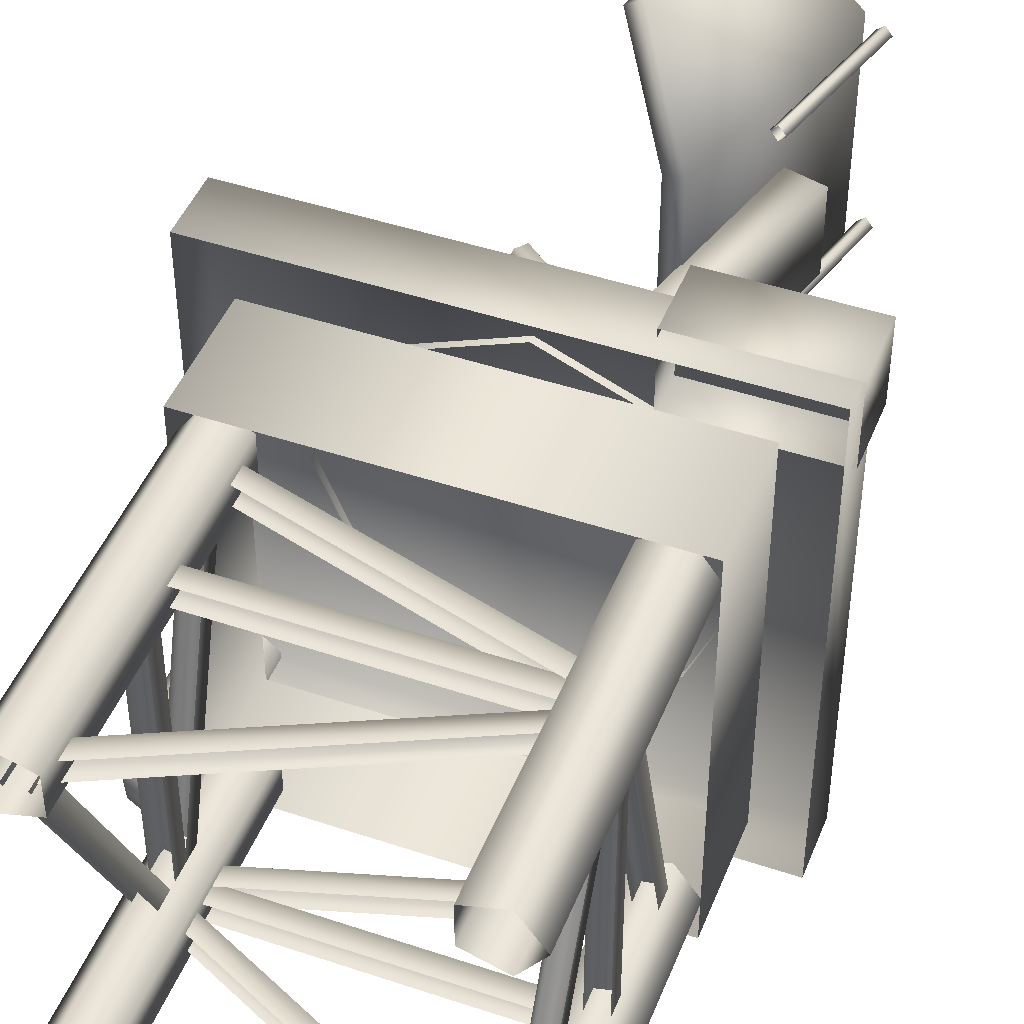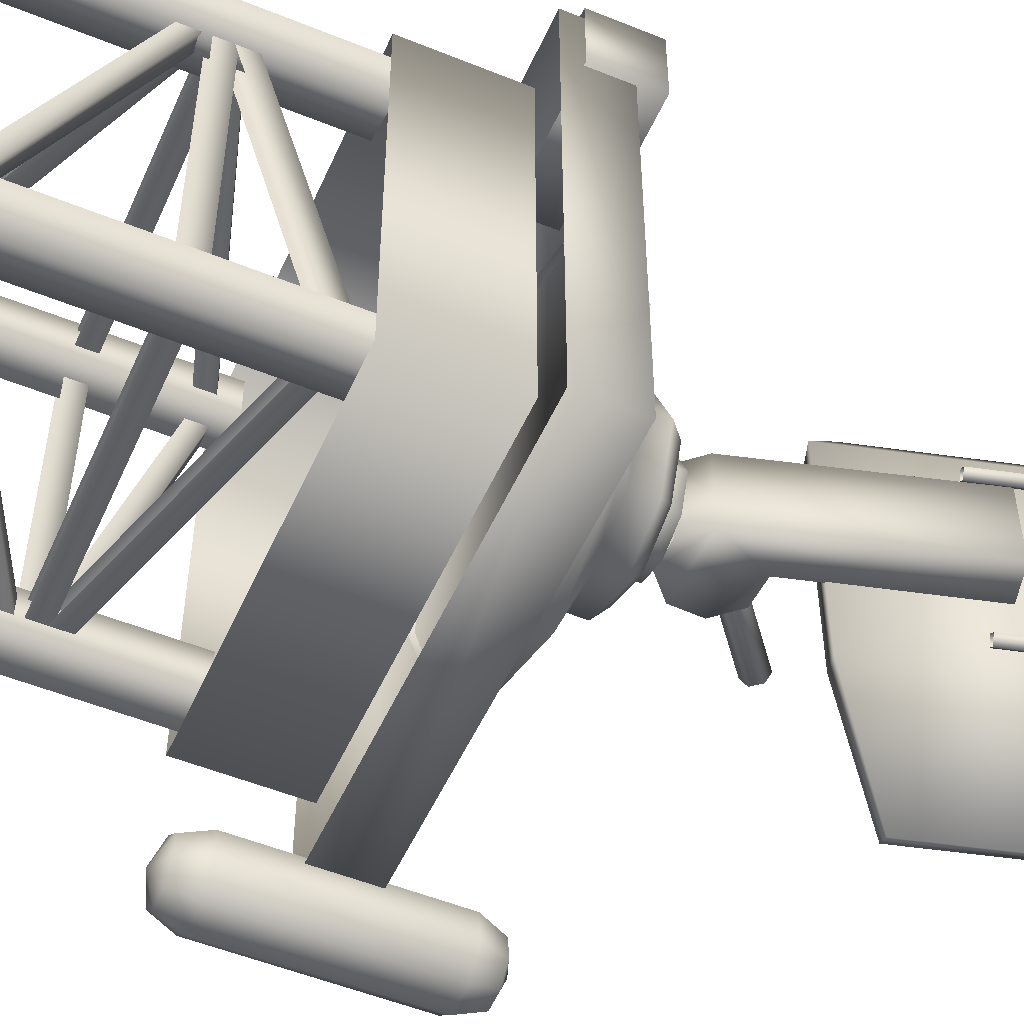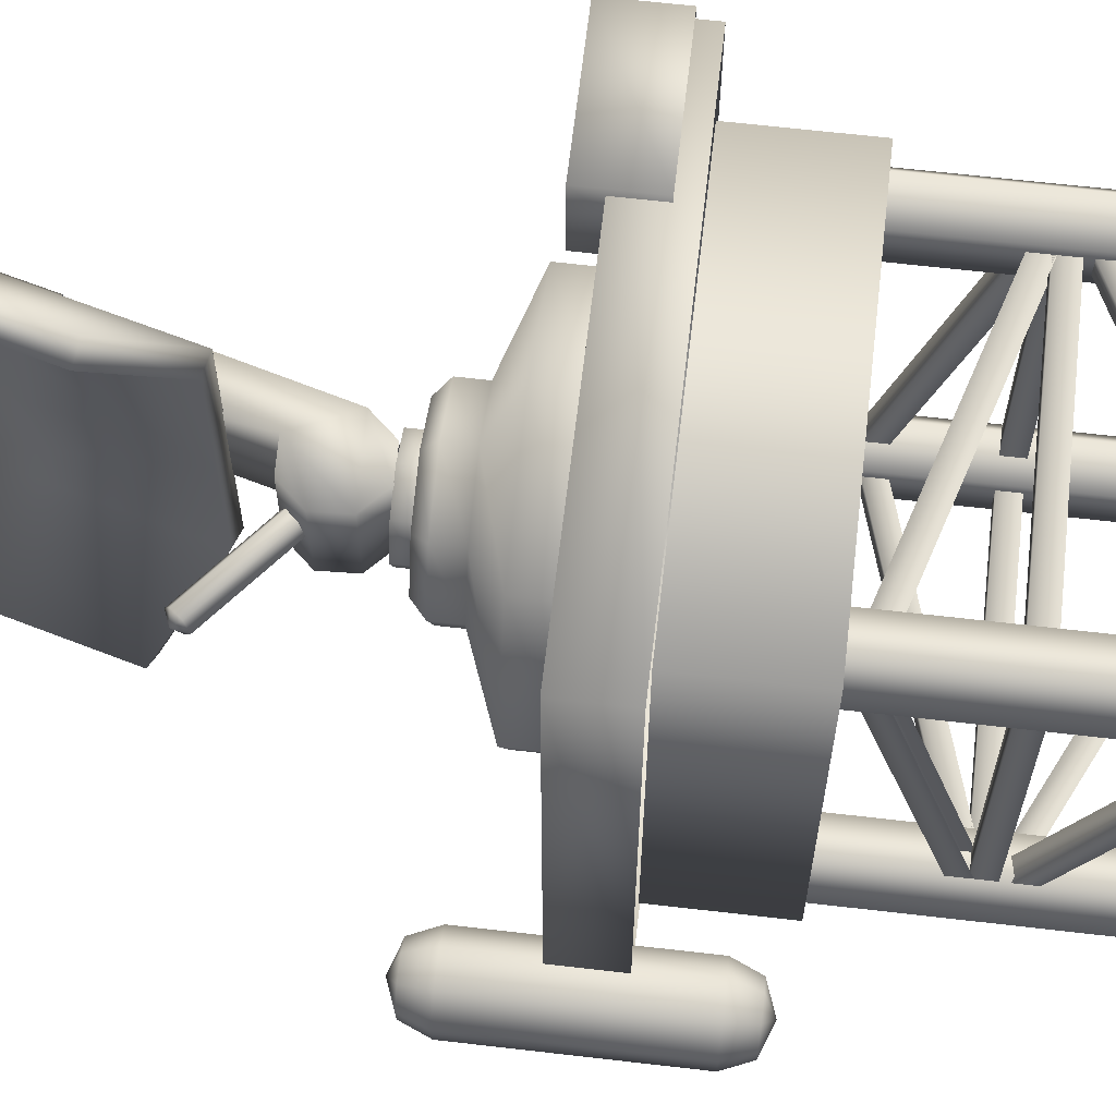
<metadata>
{"format":"obj","ext":"obj","renderer":"f3d","projection":"perspective","resolution":1024,"background":"white","views":[{"elev":45.8,"azim":21.1,"up":"+Z"},{"elev":-52.3,"azim":66.3,"up":"+Z"},{"elev":64.0,"azim":-83.3,"up":"+Z"}]}
</metadata>
<code>
g fcbg_desert_building_02
v 0.8869 2.943 -0.6259
v 0.1337 3.215 -0.9412
v 0.1337 2.943 -0.9412
v 0.8869 3.215 -0.6259
v 0.1337 3.413 -0.4145
v 1.199 2.943 0.1353
v 0.5184 3.413 -0.2535
v 1.199 3.215 0.1353
v 0.8869 2.943 0.8965
v 0.6778 3.413 0.1353
v 0.8869 3.215 0.8965
v 0.1337 2.943 1.212
v 0.5184 3.413 0.5241
v 0.1337 3.215 1.212
v 0.1337 3.413 0.6852
v -0.6195 2.943 0.8965
v 0.1337 3.215 1.212
v 0.1337 2.943 1.212
v -0.6195 3.215 0.8965
v 0.1337 3.413 0.6852
v -0.9315 2.943 0.1353
v -0.251 3.413 0.5241
v -0.9315 3.215 0.1353
v -0.6195 2.943 -0.6259
v -0.4104 3.413 0.1353
v -0.6195 3.215 -0.6259
v 0.1337 2.943 -0.9412
v -0.251 3.413 -0.2535
v 0.1337 3.215 -0.9412
v 0.1337 3.413 -0.4145
v 0.5184 3.413 -0.2535
v 0.1337 3.573 -0.4145
v 0.1337 3.413 -0.4145
v 0.5184 3.573 -0.2535
v 0.6778 3.413 0.1353
v 0.1337 3.657 -0.318
v 0.6778 3.573 0.1353
v 0.5184 3.413 0.5241
v 0.4509 3.657 -0.1853
v 0.5184 3.573 0.5241
v 0.1337 3.413 0.6852
v 0.1337 3.573 0.6852
v 0.4509 3.657 0.4559
v 0.1337 3.657 0.5887
v 0.5823 3.657 0.1353
v -0.251 3.413 0.5241
v 0.1337 3.573 0.6852
v 0.1337 3.413 0.6852
v -0.251 3.573 0.5241
v -0.4104 3.413 0.1353
v 0.1337 3.657 0.5887
v -0.4104 3.573 0.1353
v -0.251 3.413 -0.2535
v -0.1835 3.657 0.4559
v -0.251 3.573 -0.2535
v 0.1337 3.413 -0.4145
v 0.1337 3.573 -0.4145
v -0.1835 3.657 -0.1853
v 0.1337 3.657 -0.318
v -0.3149 3.657 0.1353
v 0.3495 3.646 -0.08275
v 0.1337 3.76 -0.1731
v 0.1337 3.646 -0.1731
v 0.3495 3.76 -0.08275
v 0.4389 3.646 0.1353
v 0.1337 3.76 0.4437
v 0.4389 3.76 0.1353
v 0.3495 3.646 0.3534
v 0.3495 3.76 0.3534
v 0.1337 3.646 0.4437
v -0.08208 3.646 0.3534
v 0.1337 3.76 0.4437
v 0.1337 3.646 0.4437
v -0.08208 3.76 0.3534
v -0.1715 3.646 0.1353
v -0.08208 3.76 -0.08275
v 0.1337 3.76 -0.1731
v 0.1337 3.646 -0.1731
v -0.08208 3.646 -0.08275
v -0.1715 3.76 0.1353
v -1.072 1.9 -1.083
v -1.072 2.605 -1.083
v -1.072 2.605 1.354
v -1.072 1.9 1.354
v 1.339 2.605 1.354
v 1.339 1.9 1.354
v -1.072 2.605 -1.083
v -1.072 1.9 -1.083
v 1.339 1.9 -1.083
v 1.339 2.605 -1.083
v 1.339 1.9 1.354
v 1.339 2.605 1.354
v 1.619 2.605 -1.366
v 1.619 2.986 -1.366
v -1.352 2.986 -1.366
v -1.352 2.605 -1.366
v -1.352 2.605 1.636
v 1.619 2.986 1.636
v 1.619 2.605 1.636
v -1.352 2.986 1.636
v 1.619 2.986 -1.366
v -1.352 2.986 -1.366
v -1.352 2.605 -1.366
v -1.352 2.605 1.636
v 1.619 2.605 1.636
v 1.619 2.986 1.636
v 1.619 2.986 -1.366
v 1.619 2.605 -1.366
v 0.7663 2.724 1.687
v 1.644 3.139 1.687
v 1.644 2.724 1.687
v 0.7663 3.139 1.687
v 1.644 3.139 1.197
v 0.7663 3.139 1.197
v 0.7663 2.724 1.197
v 0.7663 2.724 1.687
v 1.644 2.724 1.687
v 1.644 3.139 1.687
v 1.644 3.139 1.197
v 1.644 2.724 1.197
v 1.644 2.724 1.197
v 1.644 3.139 1.197
v 0.7663 3.139 1.197
v 0.7663 2.724 1.197
v -0.6917 1.96 1.278
v -0.6917 1.96 1.035
v -0.6917 0.01665 1.035
v -0.6917 0.01665 1.278
v -0.9205 1.96 1.354
v -0.9205 0.01665 1.354
v -1.062 1.96 1.157
v -1.062 0.01665 1.157
v -0.9205 1.96 0.9602
v -0.9205 0.01665 0.9602
v -0.6917 1.96 1.035
v -0.6917 0.01665 1.035
v 0.9591 1.96 1.278
v 0.9591 0.01665 1.035
v 0.9591 1.96 1.035
v 0.9591 0.01665 1.278
v 1.188 1.96 1.354
v 1.188 0.01665 1.354
v 1.329 1.96 1.157
v 1.329 0.01665 1.157
v 1.188 1.96 0.9602
v 1.188 0.01665 0.9602
v 0.9591 1.96 1.035
v 0.9591 0.01665 1.035
v -0.7731 1.106 1.095
v 1.02 1.106 1.095
v 1.02 1.231 1.095
v -0.7731 1.231 1.095
v 1.02 1.231 1.219
v -0.7731 1.231 1.219
v 1.02 1.106 1.219
v -0.7731 1.106 1.219
v -0.7731 0.1078 1.095
v 1.02 0.9625 1.095
v 1.02 1.087 1.095
v -0.7731 0.2325 1.095
v 1.02 1.087 1.219
v -0.7731 0.2325 1.219
v 1.02 0.9625 1.219
v -0.7731 0.1078 1.219
v -0.7731 1.729 1.095
v 1.02 1.192 1.095
v 1.02 1.316 1.095
v -0.7731 1.853 1.095
v 1.02 1.316 1.219
v -0.7731 1.853 1.219
v 1.02 1.192 1.219
v -0.7731 1.729 1.219
v -0.8155 1.106 1.031
v -0.8155 1.231 -0.781
v -0.8155 1.106 -0.781
v -0.8155 1.231 1.031
v -0.9389 1.231 -0.781
v -0.9389 1.231 1.031
v -0.9389 1.106 -0.781
v -0.9389 1.106 1.031
v -0.8155 0.1078 1.031
v -0.8155 1.087 -0.7811
v -0.8155 0.9625 -0.7811
v -0.8155 0.2325 1.031
v -0.9389 1.087 -0.7811
v -0.9389 0.2325 1.031
v -0.9389 0.9625 -0.7811
v -0.9389 0.1078 1.031
v -0.8155 1.729 1.031
v -0.8155 1.316 -0.781
v -0.8155 1.192 -0.781
v -0.8155 1.853 1.031
v -0.9389 1.316 -0.781
v -0.9389 1.853 1.031
v -0.9389 1.192 -0.781
v -0.9389 1.729 1.031
v 0.9591 1.96 -1.008
v 0.9591 1.96 -0.7647
v 0.9591 0.01665 -0.7647
v 0.9591 0.01665 -1.008
v 1.188 1.96 -1.083
v 1.188 0.01665 -1.083
v 1.329 1.96 -0.8863
v 1.329 0.01665 -0.8863
v 1.188 1.96 -0.6896
v 1.188 0.01665 -0.6896
v 0.9591 1.96 -0.7647
v 0.9591 0.01665 -0.7647
v -0.6917 1.96 -1.008
v -0.6917 0.01665 -0.7647
v -0.6917 1.96 -0.7647
v -0.6917 0.01665 -1.008
v -0.9205 1.96 -1.083
v -0.9205 0.01665 -1.083
v -1.062 1.96 -0.8863
v -1.062 0.01665 -0.8863
v -0.9205 1.96 -0.6896
v -0.9205 0.01665 -0.6896
v -0.6917 1.96 -0.7647
v -0.6917 0.01665 -0.7647
v 1.04 1.106 -0.8239
v -0.7526 1.106 -0.8239
v -0.7526 1.231 -0.8239
v 1.04 1.231 -0.8239
v -0.7526 1.231 -0.9486
v 1.04 1.231 -0.9486
v -0.7526 1.106 -0.9486
v 1.04 1.106 -0.9486
v 1.04 0.1078 -0.8239
v -0.7527 0.9625 -0.8239
v -0.7527 1.087 -0.8239
v 1.04 0.2325 -0.8239
v -0.7527 1.087 -0.9486
v 1.04 0.2325 -0.9486
v -0.7527 0.9625 -0.9486
v 1.04 0.1078 -0.9486
v 1.04 1.729 -0.8239
v -0.7526 1.192 -0.8239
v -0.7526 1.316 -0.8239
v 1.04 1.853 -0.8239
v -0.7526 1.316 -0.9486
v 1.04 1.853 -0.9486
v -0.7526 1.192 -0.9486
v 1.04 1.729 -0.9486
v 1.083 1.106 -0.7604
v 1.083 1.231 1.052
v 1.083 1.106 1.052
v 1.083 1.231 -0.7604
v 1.206 1.231 1.052
v 1.206 1.231 -0.7604
v 1.206 1.106 1.052
v 1.206 1.106 -0.7604
v 1.083 0.1078 -0.7604
v 1.083 1.087 1.052
v 1.083 0.9625 1.052
v 1.083 0.2325 -0.7604
v 1.206 1.087 1.052
v 1.206 0.2325 -0.7604
v 1.206 0.9625 1.052
v 1.206 0.1078 -0.7604
v 1.083 1.729 -0.7604
v 1.083 1.316 1.052
v 1.083 1.192 1.052
v 1.083 1.853 -0.7604
v 1.206 1.316 1.052
v 1.206 1.853 -0.7604
v 1.206 1.192 1.052
v 1.206 1.729 -0.7604
v 0.2546 3.765 -0.1427
v 0.2546 3.765 0.1353
v 0.3926 3.915 0.1353
v 0.3926 3.915 -0.1427
v 0.7786 5.292 -0.1427
v 0.7786 5.292 0.1353
v 0.5333 5.359 0.1353
v 0.5333 5.359 -0.1427
v 0.5333 5.359 -0.1427
v 0.2331 4.257 -0.1427
v 0.2331 4.257 0.1353
v 0.02921 4.248 0.1353
v 0.02921 4.248 -0.1427
v -0.1087 4.098 0.1353
v -0.1087 4.098 -0.1427
v -0.0998 3.894 0.1353
v -0.0998 3.894 -0.1427
v 0.05071 3.756 0.1353
v 0.05071 3.756 -0.1427
v 0.2331 4.257 -0.1427
v -0.0998 3.894 -0.1427
v 0.05071 3.756 -0.1427
v 0.2546 3.765 -0.1427
v -0.1087 4.098 -0.1427
v 0.02921 4.248 -0.1427
v -0.4804 4.644 0.1353
v 0.02513 4.183 0.06562
v 0.05071 4.215 0.1353
v -0.506 4.613 0.06562
v -0.5665 4.609 0.1353
v -0.02601 4.12 0.06562
v -0.5571 4.549 0.06562
v -0.5827 4.518 0.1353
v -0.05158 4.088 0.1353
v -0.0533 4.888 -1.316
v 0.7099 6.006 -0.6642
v 0.2051 5.852 -1.316
v 0.3069 4.502 -0.6642
v 0.7099 6.006 0.1353
v 0.3069 4.502 0.1353
v 0.7431 6.127 -0.4819
v 0.4953 5.202 -0.4819
v 0.5405 5.19 -0.5283
v 0.7884 6.115 -0.5283
v 0.7958 6.142 -0.4819
v 0.5858 5.178 -0.4819
v 0.8337 6.103 -0.4819
v 0.8337 6.103 -0.4819
v 0.5858 5.178 -0.4819
v 0.5405 5.19 -0.4356
v 0.7884 6.115 -0.4356
v 0.7958 6.142 -0.4819
v 0.4953 5.202 -0.4819
v 0.7431 6.127 -0.4819
v 0.3926 3.915 0.1353
v 0.2546 3.765 0.1353
v 0.2546 3.765 0.4133
v 0.3926 3.915 0.4133
v 0.7786 5.292 0.4133
v 0.7786 5.292 0.1353
v 0.5333 5.359 0.1353
v 0.5333 5.359 0.4133
v 0.5333 5.359 0.4133
v 0.2331 4.257 0.4133
v 0.2331 4.257 0.1353
v 0.02921 4.248 0.1353
v 0.02921 4.248 0.4133
v -0.1087 4.098 0.1353
v -0.1087 4.098 0.4133
v -0.0998 3.894 0.1353
v -0.0998 3.894 0.4133
v 0.05071 3.756 0.1353
v 0.05071 3.756 0.4133
v 0.2331 4.257 0.4133
v -0.0998 3.894 0.4133
v 0.05071 3.756 0.4133
v 0.2546 3.765 0.4133
v -0.1087 4.098 0.4133
v 0.02921 4.248 0.4133
v -0.4804 4.644 0.1353
v 0.05071 4.215 0.1353
v 0.02513 4.183 0.205
v -0.506 4.613 0.205
v -0.5665 4.609 0.1353
v -0.02601 4.12 0.205
v -0.5571 4.549 0.205
v -0.5827 4.518 0.1353
v -0.05158 4.088 0.1353
v -0.0533 4.888 1.586
v 0.2051 5.852 1.586
v 0.7099 6.006 0.9349
v 0.3069 4.502 0.9349
v 0.7099 6.006 0.1353
v 0.3069 4.502 0.1353
v 0.7431 6.127 0.7526
v 0.5405 5.19 0.7989
v 0.4953 5.202 0.7526
v 0.7884 6.115 0.7989
v 0.7958 6.142 0.7526
v 0.5858 5.178 0.7526
v 0.8337 6.103 0.7526
v 0.8337 6.103 0.7526
v 0.5405 5.19 0.7062
v 0.5858 5.178 0.7526
v 0.7884 6.115 0.7062
v 0.7958 6.142 0.7526
v 0.4953 5.202 0.7526
v 0.7431 6.127 0.7526
v 0.1784 4.537 0.8993
v 0.3069 4.502 0.9349
v 0.3069 4.502 0.1353
v -0.0533 4.888 1.586
v 0.1784 4.537 0.1353
v -0.1626 4.917 1.509
v 0.2051 5.852 1.586
v 0.5813 6.041 0.8993
v 0.5813 6.041 0.1353
v 0.7099 6.006 0.1353
v 0.7099 6.006 0.9349
v 0.0958 5.882 1.509
v 0.3069 4.502 0.1353
v 0.3069 4.502 -0.6642
v 0.1784 4.537 -0.6287
v 0.1784 4.537 0.1353
v -0.0533 4.888 -1.316
v 0.5813 6.041 -0.6287
v 0.5813 6.041 0.1353
v 0.7099 6.006 0.1353
v 0.7099 6.006 -0.6642
v -0.1626 4.917 -1.238
v 0.2051 5.852 -1.316
v 0.0958 5.882 -1.238
v -1.627 2.195 -1.561
v -1.565 2.027 -1.528
v -1.458 2.027 -1.619
v -1.403 1.961 -1.443
v -1.479 2.195 -1.687
v -1.627 3.437 -1.561
v -1.318 2.027 -1.606
v -1.286 2.195 -1.669
v -1.479 3.437 -1.687
v -1.228 2.027 -1.498
v -1.241 2.027 -1.357
v -1.178 2.195 -1.324
v -1.161 2.195 -1.519
v -1.286 3.437 -1.669
v -1.161 3.437 -1.519
v -1.178 3.437 -1.324
v -1.241 3.605 -1.357
v -1.228 3.605 -1.498
v -1.403 3.671 -1.443
v -1.318 3.605 -1.606
v -1.458 3.605 -1.619
v -1.565 3.605 -1.528
v -1.627 2.195 -1.561
v -1.627 3.437 -1.561
v -1.644 3.437 -1.366
v -1.565 3.605 -1.528
v -1.577 3.605 -1.387
v -1.403 3.671 -1.443
v -1.644 2.195 -1.366
v -1.52 3.437 -1.216
v -1.487 3.605 -1.279
v -1.348 3.605 -1.266
v -1.241 3.605 -1.357
v -1.178 3.437 -1.324
v -1.327 3.437 -1.199
v -1.52 2.195 -1.216
v -1.327 2.195 -1.199
v -1.178 2.195 -1.324
v -1.241 2.027 -1.357
v -1.348 2.027 -1.266
v -1.403 1.961 -1.443
v -1.487 2.027 -1.279
v -1.577 2.027 -1.387
v -1.565 2.027 -1.528
g fcbg_desert_building_02_0
f 3 2 1
f 2 4 1
f 2 5 4
f 1 4 6
f 5 7 4
f 4 8 6
f 4 7 8
f 6 8 9
f 7 10 8
f 8 11 9
f 8 10 11
f 9 11 12
f 10 13 11
f 11 14 12
f 11 13 14
f 13 15 14
f 18 17 16
f 17 19 16
f 17 20 19
f 16 19 21
f 20 22 19
f 19 23 21
f 19 22 23
f 21 23 24
f 22 25 23
f 23 26 24
f 23 25 26
f 24 26 27
f 25 28 26
f 26 29 27
f 26 28 29
f 28 30 29
f 33 32 31
f 32 34 31
f 31 34 35
f 32 36 34
f 34 37 35
f 35 37 38
f 36 39 34
f 34 39 37
f 37 40 38
f 38 40 41
f 40 42 41
f 43 39 36
f 40 43 42
f 44 43 36
f 43 44 42
f 39 45 37
f 37 45 40
f 45 43 40
f 39 43 45
f 48 47 46
f 47 49 46
f 46 49 50
f 47 51 49
f 49 52 50
f 50 52 53
f 51 54 49
f 49 54 52
f 52 55 53
f 53 55 56
f 55 57 56
f 54 51 58
f 55 58 57
f 51 59 58
f 58 59 57
f 52 60 55
f 54 60 52
f 60 58 55
f 60 54 58
f 63 62 61
f 62 64 61
f 61 64 65
f 62 66 64
f 64 67 65
f 65 67 68
f 66 69 64
f 67 64 69
f 67 69 68
f 69 66 70
f 68 69 70
f 73 72 71
f 72 74 71
f 71 74 75
f 74 72 76
f 72 77 76
f 76 77 78
f 79 76 78
f 75 80 79
f 74 80 75
f 80 76 79
f 80 74 76
f 83 82 81
f 84 83 81
f 83 84 85
f 84 86 85
f 89 88 87
f 90 89 87
f 91 89 90
f 92 91 90
f 95 94 93
f 96 95 93
f 99 98 97
f 98 100 97
f 98 101 100
f 101 102 100
f 100 102 103
f 104 100 103
f 107 106 105
f 108 107 105
f 111 110 109
f 110 112 109
f 110 113 112
f 113 114 112
f 112 114 115
f 116 112 115
f 119 118 117
f 120 119 117
f 123 122 121
f 124 123 121
f 127 126 125
f 128 127 125
f 128 125 129
f 130 128 129
f 130 129 131
f 132 130 131
f 132 131 133
f 134 132 133
f 134 133 135
f 136 134 135
f 139 138 137
f 138 140 137
f 137 140 141
f 140 142 141
f 141 142 143
f 142 144 143
f 143 144 145
f 144 146 145
f 145 146 147
f 146 148 147
f 151 150 149
f 152 151 149
f 153 151 152
f 154 153 152
f 155 153 154
f 156 155 154
f 159 158 157
f 160 159 157
f 161 159 160
f 162 161 160
f 163 161 162
f 164 163 162
f 167 166 165
f 168 167 165
f 169 167 168
f 170 169 168
f 171 169 170
f 172 171 170
f 175 174 173
f 174 176 173
f 174 177 176
f 177 178 176
f 177 179 178
f 179 180 178
f 183 182 181
f 182 184 181
f 182 185 184
f 185 186 184
f 185 187 186
f 187 188 186
f 191 190 189
f 190 192 189
f 190 193 192
f 193 194 192
f 193 195 194
f 195 196 194
f 199 198 197
f 200 199 197
f 200 197 201
f 202 200 201
f 202 201 203
f 204 202 203
f 204 203 205
f 206 204 205
f 206 205 207
f 208 206 207
f 211 210 209
f 210 212 209
f 209 212 213
f 212 214 213
f 213 214 215
f 214 216 215
f 215 216 217
f 216 218 217
f 217 218 219
f 218 220 219
f 223 222 221
f 224 223 221
f 225 223 224
f 226 225 224
f 227 225 226
f 228 227 226
f 231 230 229
f 232 231 229
f 233 231 232
f 234 233 232
f 235 233 234
f 236 235 234
f 239 238 237
f 240 239 237
f 239 240 241
f 240 242 241
f 243 241 242
f 244 243 242
f 247 246 245
f 246 248 245
f 246 249 248
f 249 250 248
f 249 251 250
f 251 252 250
f 255 254 253
f 254 256 253
f 254 257 256
f 257 258 256
f 257 259 258
f 259 260 258
f 263 262 261
f 262 264 261
f 262 265 264
f 265 266 264
f 265 267 266
f 267 268 266
f 271 270 269
f 272 271 269
f 271 272 273
f 274 271 273
f 275 274 273
f 276 275 273
f 277 273 272
f 275 276 278
f 279 275 278
f 280 279 278
f 281 280 278
f 282 280 281
f 283 282 281
f 284 282 283
f 285 284 283
f 286 284 285
f 287 286 285
f 288 277 272
f 288 272 289
f 290 289 272
f 291 290 272
f 288 289 292
f 293 288 292
f 296 295 294
f 295 297 294
f 297 298 294
f 295 299 297
f 300 298 297
f 299 300 297
f 301 298 300
f 299 302 300
f 302 301 300
f 305 304 303
f 304 306 303
f 306 304 307
f 308 306 307
f 311 310 309
f 312 311 309
f 313 312 309
f 314 311 312
f 313 315 312
f 315 314 312
f 318 317 316
f 319 318 316
f 320 319 316
f 321 318 319
f 320 322 319
f 322 321 319
f 325 324 323
f 326 325 323
f 327 326 323
f 328 327 323
f 327 328 329
f 330 327 329
f 327 331 326
f 332 330 329
f 333 332 329
f 332 333 334
f 335 332 334
f 335 334 336
f 337 335 336
f 337 336 338
f 339 337 338
f 339 338 340
f 341 339 340
f 331 342 326
f 326 342 343
f 326 343 344
f 345 326 344
f 346 343 342
f 347 346 342
f 350 349 348
f 351 350 348
f 352 351 348
f 353 350 351
f 352 354 351
f 354 353 351
f 352 355 354
f 356 353 354
f 355 356 354
f 359 358 357
f 360 359 357
f 361 359 360
f 362 361 360
f 365 364 363
f 364 366 363
f 366 367 363
f 364 368 366
f 369 367 366
f 368 369 366
f 372 371 370
f 371 373 370
f 373 374 370
f 371 375 373
f 376 374 373
f 375 376 373
f 379 378 377
f 378 380 377
f 381 379 377
f 380 382 377
f 380 383 382
f 377 384 381
f 377 382 384
f 384 385 381
f 386 385 384
f 387 386 384
f 383 387 388
f 383 388 382
f 382 388 384
f 387 384 388
f 391 390 389
f 392 391 389
f 393 390 391
f 391 392 394
f 392 395 394
f 395 396 394
f 396 397 394
f 398 393 391
f 398 391 394
f 399 393 398
f 397 399 400
f 394 397 400
f 400 398 394
f 400 399 398
f 403 402 401
f 404 402 403
f 405 403 401
f 401 406 405
f 404 403 407
f 403 405 408
f 407 403 408
f 406 409 405
f 405 409 408
f 404 407 410
f 404 410 411
f 411 410 412
f 410 407 413
f 407 408 413
f 410 413 412
f 408 414 413
f 409 414 408
f 413 415 412
f 414 415 413
f 415 416 412
f 417 416 415
f 418 417 415
f 418 415 414
f 419 417 418
f 420 418 414
f 420 414 409
f 419 418 420
f 421 420 409
f 419 420 421
f 421 409 406
f 419 421 422
f 422 421 406
f 425 424 423
f 426 424 425
f 427 426 425
f 428 426 427
f 429 425 423
f 427 425 430
f 430 425 429
f 428 427 431
f 431 427 430
f 428 431 432
f 432 431 430
f 428 432 433
f 433 432 434
f 435 432 430
f 432 435 434
f 435 430 436
f 436 430 429
f 434 435 437
f 437 435 436
f 438 434 437
f 439 438 437
f 440 439 437
f 440 437 436
f 441 439 440
f 442 440 436
f 442 436 429
f 441 440 442
f 443 442 429
f 441 442 443
f 443 429 423
f 441 443 444
f 444 443 423

</code>
